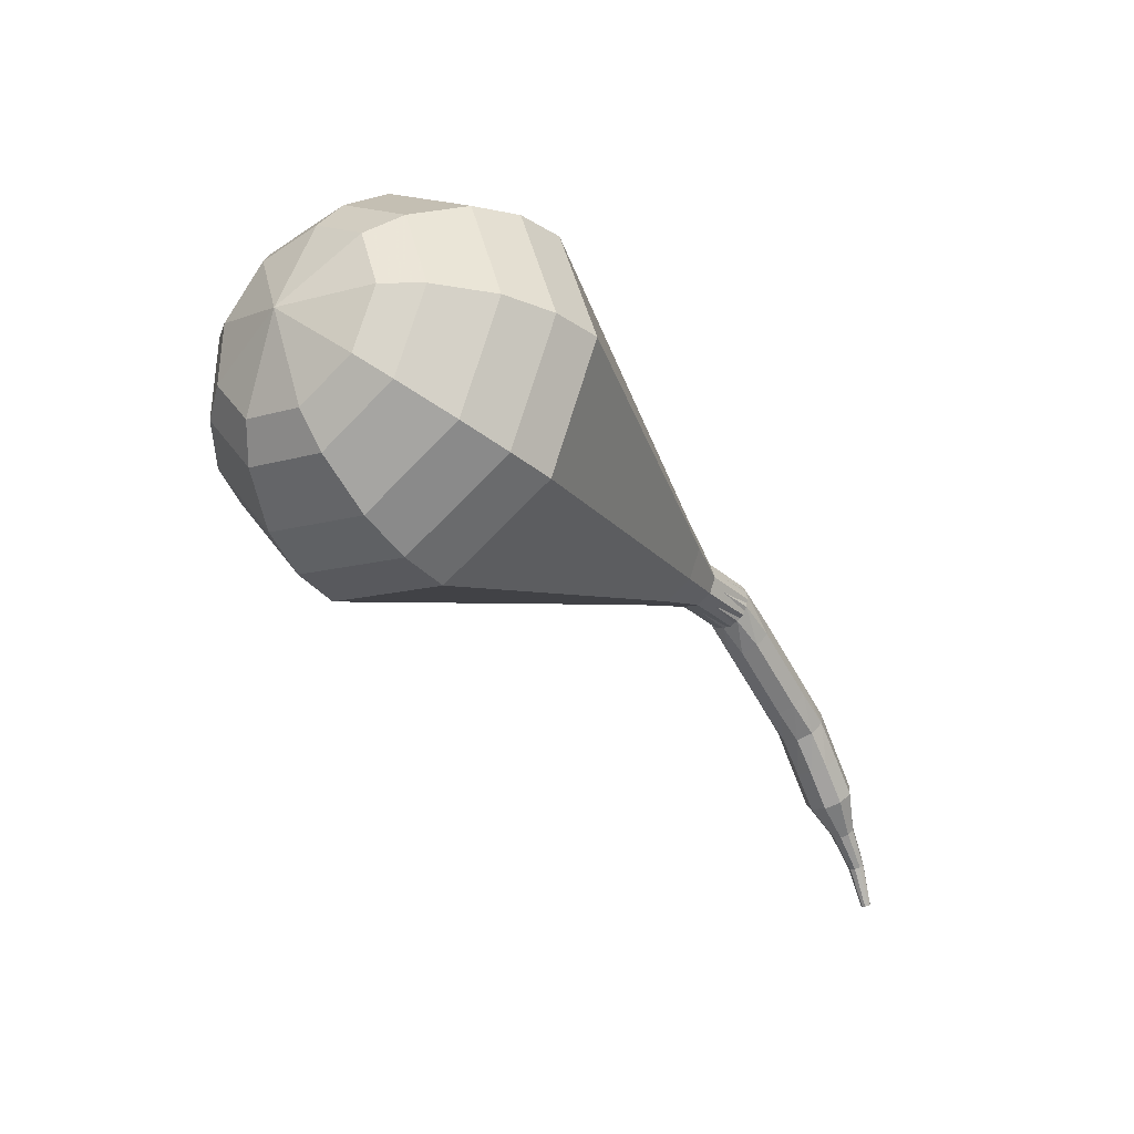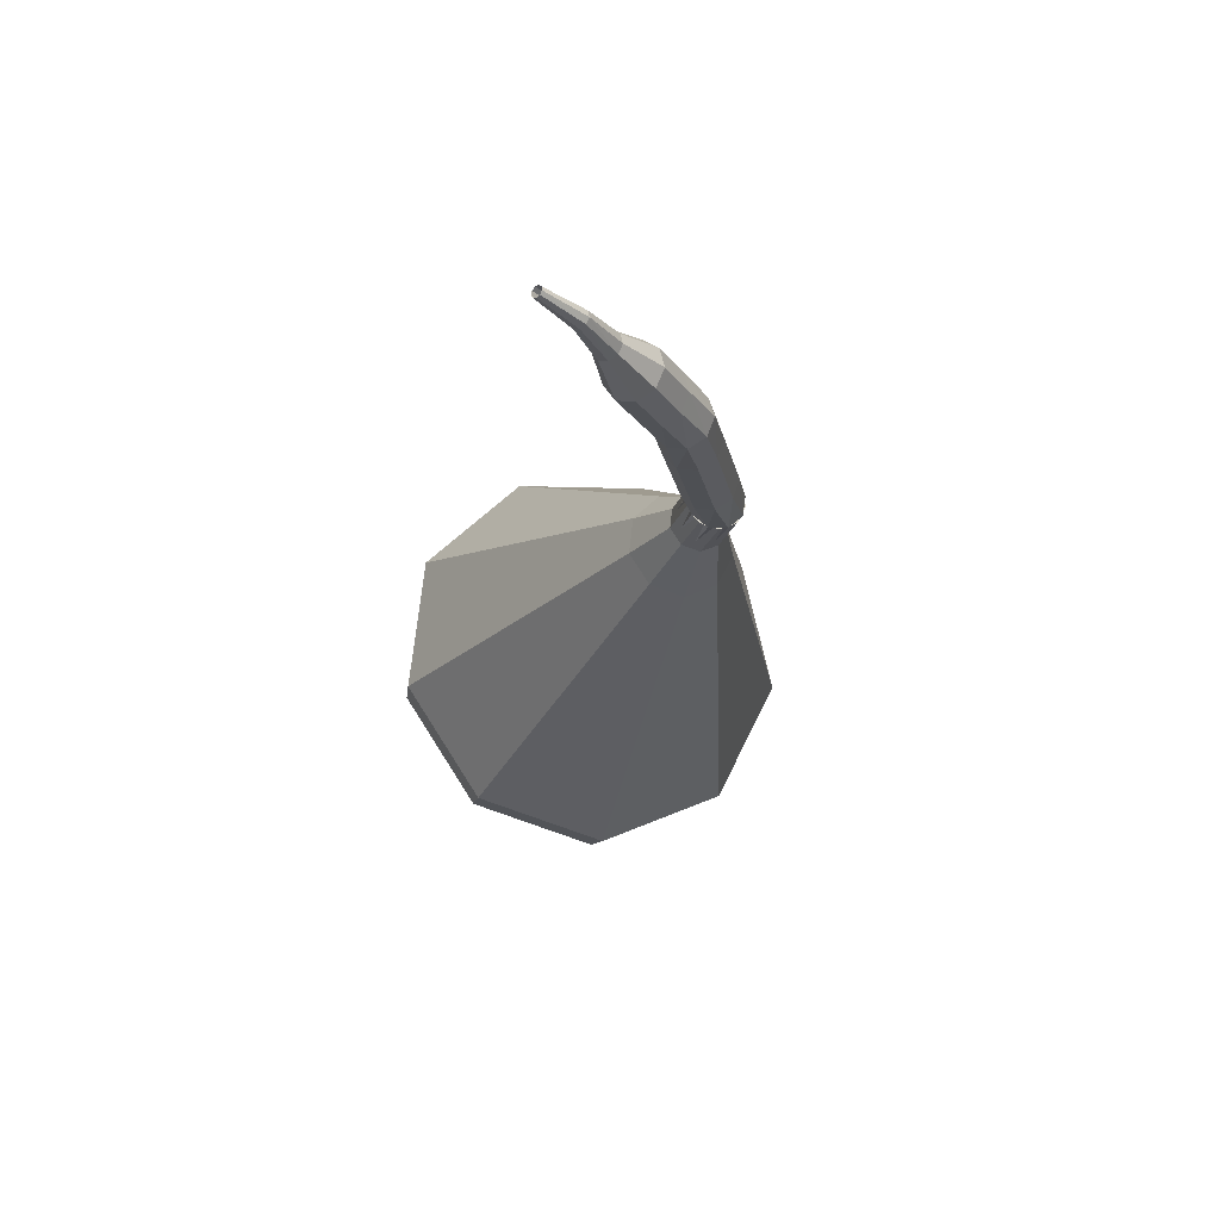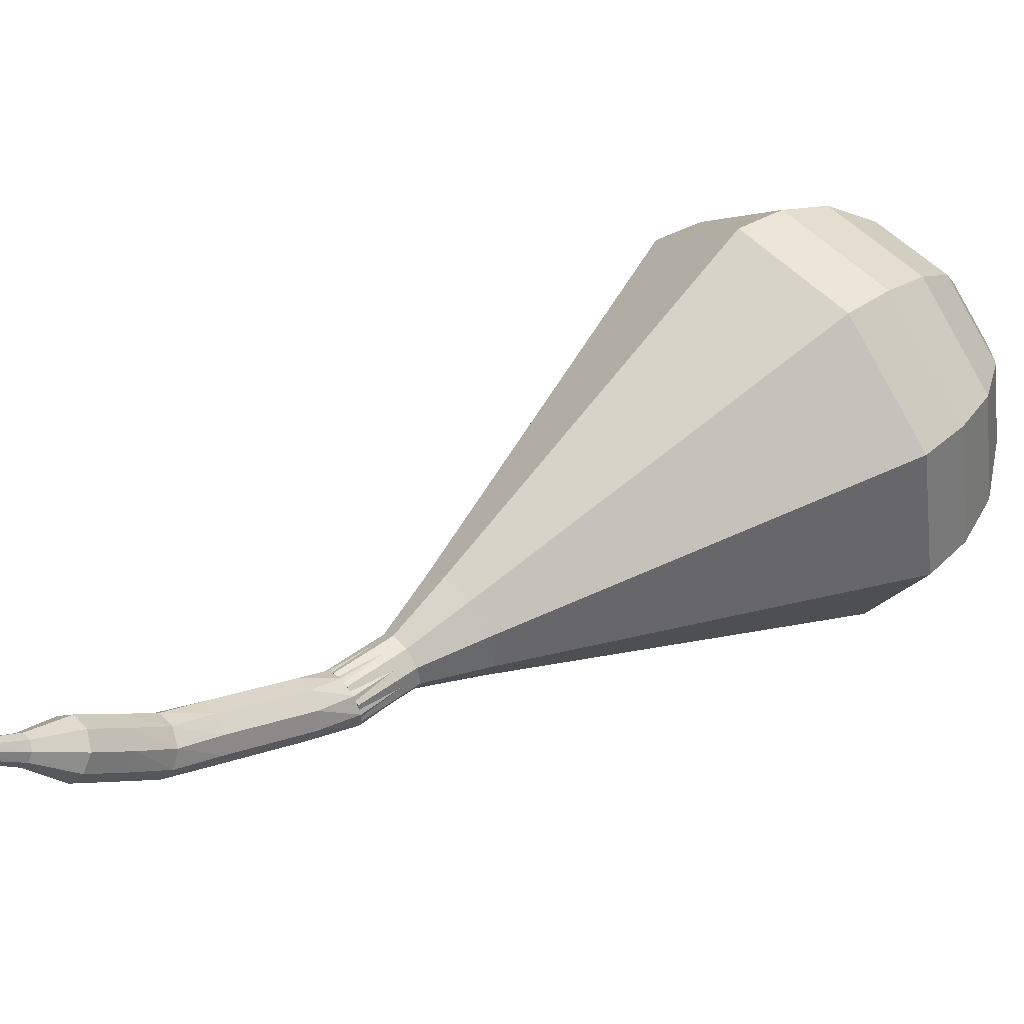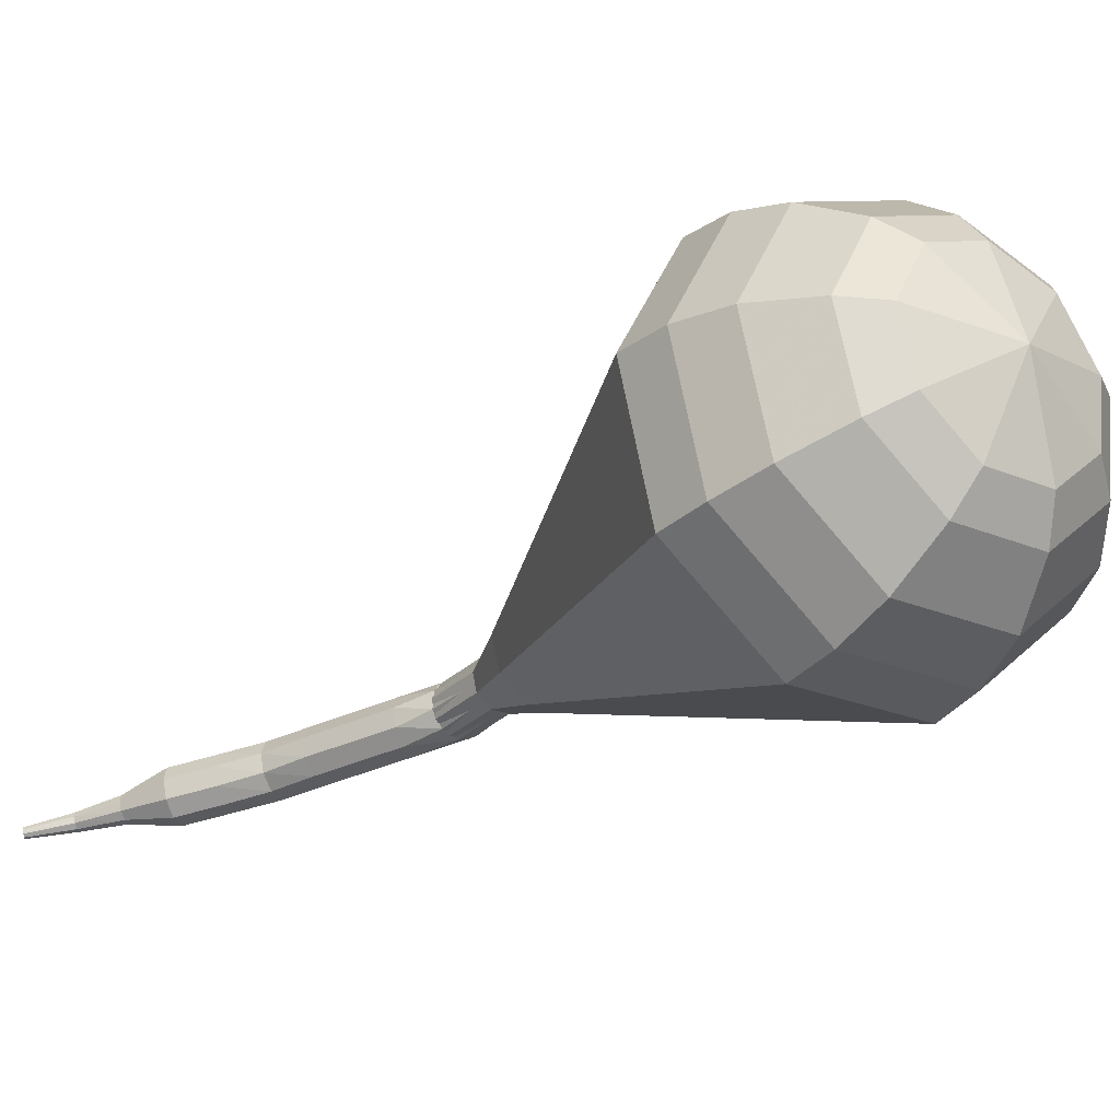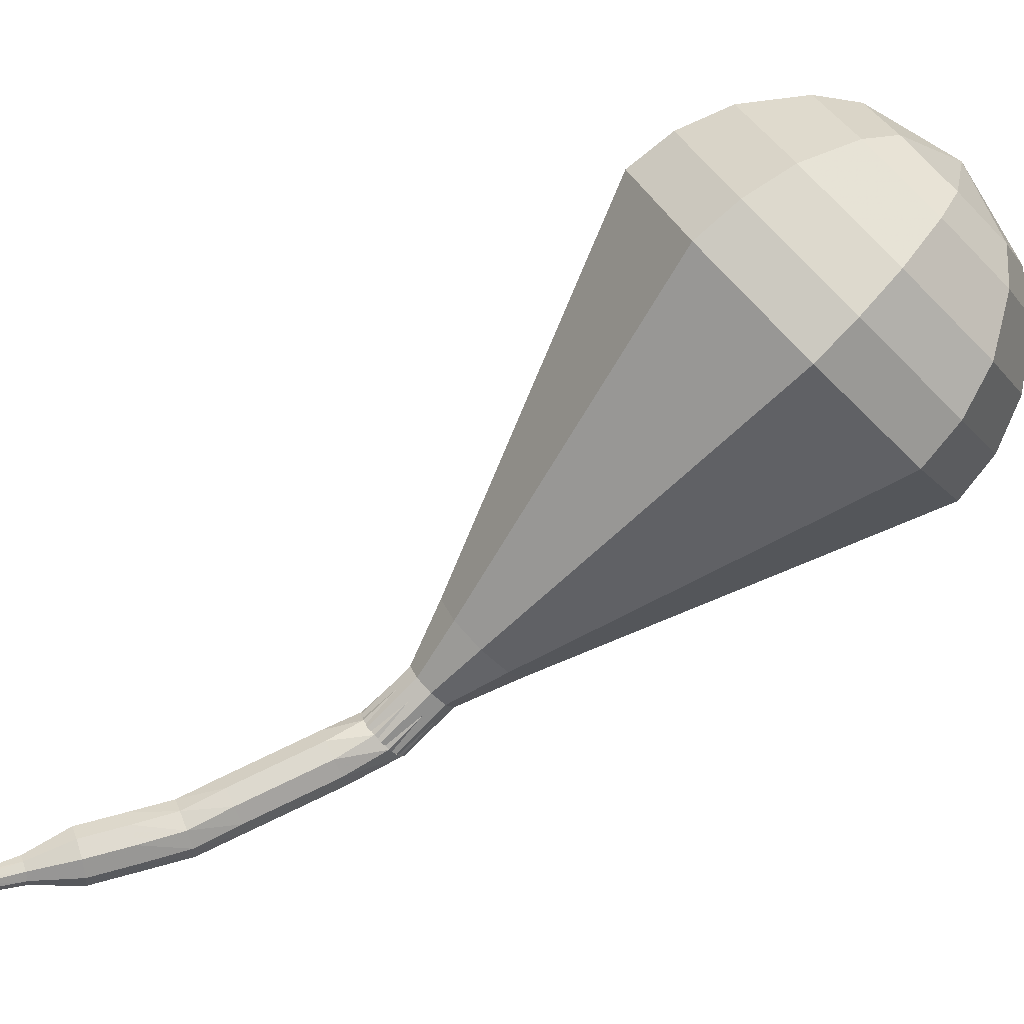
<metadata>
{"format":"obj","ext":"obj","renderer":"f3d","projection":"perspective","resolution":1024,"background":"white","views":[{"elev":61.4,"azim":83.6,"up":"+Y"},{"elev":-71.4,"azim":151.1,"up":"+Y"},{"elev":-25.8,"azim":83.8,"up":"+Z"},{"elev":19.7,"azim":138.4,"up":"+Z"},{"elev":-19.7,"azim":123.3,"up":"+Z"}]}
</metadata>
<code>
g tube1
v 215.5 134.9 168.4
v 214.2 136.7 165.9
v 211.1 137.5 164.6
v 207.8 136.8 165
v 205.8 135 167.1
v 206 133 169.8
v 208.4 131.6 171.8
v 211.7 131.6 172.3
v 214.5 132.9 171
v 215.5 134.9 168.4
v 214.1 135.5 169
v 213.1 136.9 167.2
v 210.9 137.4 166.2
v 208.5 136.9 166.5
v 207 135.6 168
v 207.2 134.1 170
v 208.9 133.1 171.5
v 211.3 133.1 171.8
v 213.4 134 170.9
v 214.1 135.5 169
v 210.4 135.9 169.6
v 210.4 135.9 169.6
v 210.4 135.9 169.6
v 210.4 135.9 169.6
v 210.4 135.9 169.6
v 210.4 135.9 169.6
v 210.4 135.9 169.6
v 210.4 135.9 169.6
v 210.4 135.9 169.6
v 210.4 135.9 169.6
v 211.4 115.3 153.7
v 211.6 115.7 153.2
v 212.2 116 152.9
v 212.9 116 153
v 213.3 115.7 153.4
v 213.4 115.3 154
v 213 115 154.4
v 212.3 114.8 154.5
v 211.7 114.9 154.2
v 211.4 115.3 153.7
v 212.3 113.5 153
v 212.4 113.9 152.4
v 212.8 114.3 152.1
v 213.5 114.6 152.2
v 214 114.6 152.7
v 214.1 114.4 153.3
v 213.8 113.9 153.8
v 213.3 113.6 153.9
v 212.7 113.4 153.5
v 212.3 113.5 153
v 213.1 112.1 152.2
v 213.2 112.5 151.6
v 213.6 112.9 151.3
v 214.2 113.2 151.4
v 214.7 113.2 151.9
v 214.9 113 152.5
v 214.6 112.6 153
v 214 112.2 153.1
v 213.5 112 152.8
v 213.1 112.1 152.2
v 213.9 110.8 151.5
v 214 111.1 150.9
v 214.4 111.5 150.6
v 215 111.8 150.7
v 215.5 111.8 151.2
v 215.7 111.6 151.8
v 215.4 111.2 152.3
v 214.8 110.8 152.4
v 214.2 110.6 152.1
v 213.9 110.8 151.5
v 214.7 109.3 150.7
v 214.8 109.6 150.1
v 215.2 110 149.8
v 215.8 110.4 149.9
v 216.2 110.5 150.4
v 216.4 110.3 151
v 216.1 109.9 151.5
v 215.6 109.5 151.6
v 215.1 109.2 151.3
v 214.7 109.3 150.7
v 216 108 150.2
v 216 108.3 149.6
v 216.4 108.7 149.3
v 216.9 109.2 149.4
v 217.3 109.4 149.9
v 217.5 109.2 150.5
v 217.2 108.8 151
v 216.8 108.3 151.1
v 216.3 108 150.8
v 216 108 150.2
v 217.1 106.7 149.7
v 217.2 107 149.1
v 217.5 107.5 148.7
v 218 108 148.8
v 218.5 108.1 149.3
v 218.6 108 150
v 218.4 107.6 150.5
v 217.9 107.1 150.6
v 217.4 106.8 150.3
v 217.1 106.7 149.7
v 218.7 105.9 149.1
v 218.7 106 148.8
v 218.9 106.3 148.7
v 219.1 106.5 148.7
v 219.3 106.6 149
v 219.4 106.5 149.3
v 219.3 106.3 149.6
v 219.1 106 149.6
v 218.8 105.9 149.5
v 218.7 105.9 149.1
v 220 104.7 148.6
v 220 104.8 148.4
v 220.1 105 148.3
v 220.2 105.2 148.3
v 220.3 105.3 148.5
v 220.4 105.2 148.7
v 220.3 105.1 148.9
v 220.2 104.9 148.9
v 220 104.8 148.8
v 220 104.7 148.6
v 221.5 103.9 148.3
v 221.5 103.9 148.2
v 221.6 104 148.2
v 221.7 104.2 148.2
v 221.7 104.2 148.3
v 221.7 104.2 148.4
v 221.7 104.1 148.5
v 221.6 104 148.5
v 221.6 103.9 148.5
v 221.5 103.9 148.3
f 1 2 12
f 12 11 1
f 2 3 13
f 13 12 2
f 3 4 14
f 14 13 3
f 4 5 15
f 15 14 4
f 5 6 16
f 16 15 5
f 6 7 17
f 17 16 6
f 7 8 18
f 18 17 7
f 8 9 19
f 19 18 8
f 9 10 20
f 20 19 9
f 11 12 22
f 22 21 11
f 12 13 23
f 23 22 12
f 13 14 24
f 24 23 13
f 14 15 25
f 25 24 14
f 15 16 26
f 26 25 15
f 16 17 27
f 27 26 16
f 17 18 28
f 28 27 17
f 18 19 29
f 29 28 18
f 19 20 30
f 30 29 19
f 21 22 32
f 32 31 21
f 22 23 33
f 33 32 22
f 23 24 34
f 34 33 23
f 24 25 35
f 35 34 24
f 25 26 36
f 36 35 25
f 26 27 37
f 37 36 26
f 27 28 38
f 38 37 27
f 28 29 39
f 39 38 28
f 29 30 40
f 40 39 29
f 31 32 42
f 42 41 31
f 32 33 43
f 43 42 32
f 33 34 44
f 44 43 33
f 34 35 45
f 45 44 34
f 35 36 46
f 46 45 35
f 36 37 47
f 47 46 36
f 37 38 48
f 48 47 37
f 38 39 49
f 49 48 38
f 39 40 50
f 50 49 39
f 41 42 52
f 52 51 41
f 42 43 53
f 53 52 42
f 43 44 54
f 54 53 43
f 44 45 55
f 55 54 44
f 45 46 56
f 56 55 45
f 46 47 57
f 57 56 46
f 47 48 58
f 58 57 47
f 48 49 59
f 59 58 48
f 49 50 60
f 60 59 49
f 51 52 62
f 62 61 51
f 52 53 63
f 63 62 52
f 53 54 64
f 64 63 53
f 54 55 65
f 65 64 54
f 55 56 66
f 66 65 55
f 56 57 67
f 67 66 56
f 57 58 68
f 68 67 57
f 58 59 69
f 69 68 58
f 59 60 70
f 70 69 59
f 61 62 72
f 72 71 61
f 62 63 73
f 73 72 62
f 63 64 74
f 74 73 63
f 64 65 75
f 75 74 64
f 65 66 76
f 76 75 65
f 66 67 77
f 77 76 66
f 67 68 78
f 78 77 67
f 68 69 79
f 79 78 68
f 69 70 80
f 80 79 69
f 71 72 82
f 82 81 71
f 72 73 83
f 83 82 72
f 73 74 84
f 84 83 73
f 74 75 85
f 85 84 74
f 75 76 86
f 86 85 75
f 76 77 87
f 87 86 76
f 77 78 88
f 88 87 77
f 78 79 89
f 89 88 78
f 79 80 90
f 90 89 79
f 81 82 92
f 92 91 81
f 82 83 93
f 93 92 82
f 83 84 94
f 94 93 83
f 84 85 95
f 95 94 84
f 85 86 96
f 96 95 85
f 86 87 97
f 97 96 86
f 87 88 98
f 98 97 87
f 88 89 99
f 99 98 88
f 89 90 100
f 100 99 89
f 91 92 102
f 102 101 91
f 92 93 103
f 103 102 92
f 93 94 104
f 104 103 93
f 94 95 105
f 105 104 94
f 95 96 106
f 106 105 95
f 96 97 107
f 107 106 96
f 97 98 108
f 108 107 97
f 98 99 109
f 109 108 98
f 99 100 110
f 110 109 99
f 101 102 112
f 112 111 101
f 102 103 113
f 113 112 102
f 103 104 114
f 114 113 103
f 104 105 115
f 115 114 104
f 105 106 116
f 116 115 105
f 106 107 117
f 117 116 106
f 107 108 118
f 118 117 107
f 108 109 119
f 119 118 108
f 109 110 120
f 120 119 109
f 111 112 122
f 122 121 111
f 112 113 123
f 123 122 112
f 113 114 124
f 124 123 113
f 114 115 125
f 125 124 114
f 115 116 126
f 126 125 115
f 116 117 127
f 127 126 116
f 117 118 128
f 128 127 117
f 118 119 129
f 129 128 118
f 119 120 130
f 130 129 119
v 211.4 115.3 153.7
v 211.6 115.7 153.2
v 212.2 116 152.9
v 212.9 116 153
v 213.3 115.7 153.4
v 213.4 115.3 154
v 213 114.9 154.4
v 212.3 114.8 154.5
v 211.7 114.9 154.2
v 211.4 115.3 153.7
v 213.4 115.5 153.7
v 213.1 115.9 153.2
v 212.5 116 152.9
v 211.9 115.9 153
v 211.5 115.5 153.4
v 211.5 115.1 154
v 212 114.8 154.4
v 212.7 114.8 154.5
v 213.2 115.1 154.2
v 213.4 115.5 153.7
v 213.2 117.3 155.1
v 213 117.7 154.6
v 212.4 117.9 154.3
v 211.7 117.7 154.4
v 211.3 117.4 154.9
v 211.3 116.9 155.4
v 211.8 116.7 155.8
v 212.5 116.7 155.9
v 213 116.9 155.6
v 213.2 117.3 155.1
v 213.9 119.2 156.5
v 213.4 119.9 155.6
v 212.3 120.2 155.1
v 211 120 155.2
v 210.3 119.3 156
v 210.4 118.5 157
v 211.2 118 157.8
v 212.5 118 158
v 213.6 118.5 157.5
v 213.9 119.2 156.5
v 214.7 121.2 157.9
v 213.9 122.2 156.5
v 212.2 122.6 155.8
v 210.3 122.2 156
v 209.2 121.2 157.2
v 209.3 120 158.7
v 210.6 119.3 159.9
v 212.5 119.2 160.1
v 214.1 120 159.4
v 214.7 121.2 157.9
v 215.4 123.1 159.4
v 214.4 124.4 157.4
v 212.1 125 156.4
v 209.7 124.5 156.8
v 208.1 123.1 158.3
v 208.3 121.6 160.4
v 210 120.6 161.9
v 212.6 120.5 162.3
v 214.7 121.5 161.3
v 215.4 123.1 159.4
v 217 126.9 162.2
v 215.4 129 159.3
v 212 129.8 157.8
v 208.3 129 158.3
v 206 127 160.7
v 206.2 124.7 163.7
v 208.8 123.1 166
v 212.7 123.1 166.6
v 215.9 124.6 165
v 217 126.9 162.2
v 218.5 130.7 165
v 216.4 133.5 161.2
v 211.9 134.6 159.1
v 206.9 133.6 159.9
v 203.8 130.9 163
v 204.1 127.8 167
v 207.7 125.7 170.1
v 212.7 125.6 170.9
v 217 127.6 168.8
v 218.5 130.7 165
v 218.1 132.2 166.1
v 216.1 134.9 162.4
v 211.7 135.9 160.5
v 206.9 134.9 161.2
v 203.9 132.3 164.2
v 204.2 129.3 168.1
v 207.6 127.3 171.1
v 212.5 127.3 171.8
v 216.7 129.2 169.8
v 218.1 132.2 166.1
v 217.2 133.6 167.3
v 215.4 136 164
v 211.5 137 162.2
v 207.1 136.1 162.8
v 204.5 133.7 165.5
v 204.8 131 169
v 207.8 129.2 171.7
v 212.2 129.2 172.4
v 215.9 130.9 170.6
v 217.2 133.6 167.3
v 215.5 134.9 168.4
v 214.2 136.7 165.9
v 211.1 137.5 164.6
v 207.8 136.8 165
v 205.8 135 167.1
v 206 133 169.8
v 208.4 131.6 171.8
v 211.7 131.6 172.3
v 214.5 132.9 171
v 215.5 134.9 168.4
v 214.1 135.5 169
v 213.1 136.9 167.2
v 210.9 137.4 166.2
v 208.5 136.9 166.5
v 207 135.6 168
v 207.2 134.1 170
v 208.9 133.1 171.5
v 211.3 133.1 171.8
v 213.4 134 170.9
v 214.1 135.5 169
v 210.4 135.9 169.6
v 210.4 135.9 169.6
v 210.4 135.9 169.6
v 210.4 135.9 169.6
v 210.4 135.9 169.6
v 210.4 135.9 169.6
v 210.4 135.9 169.6
v 210.4 135.9 169.6
v 210.4 135.9 169.6
v 210.4 135.9 169.6
f 131 132 142
f 142 141 131
f 132 133 143
f 143 142 132
f 133 134 144
f 144 143 133
f 134 135 145
f 145 144 134
f 135 136 146
f 146 145 135
f 136 137 147
f 147 146 136
f 137 138 148
f 148 147 137
f 138 139 149
f 149 148 138
f 139 140 150
f 150 149 139
f 141 142 152
f 152 151 141
f 142 143 153
f 153 152 142
f 143 144 154
f 154 153 143
f 144 145 155
f 155 154 144
f 145 146 156
f 156 155 145
f 146 147 157
f 157 156 146
f 147 148 158
f 158 157 147
f 148 149 159
f 159 158 148
f 149 150 160
f 160 159 149
f 151 152 162
f 162 161 151
f 152 153 163
f 163 162 152
f 153 154 164
f 164 163 153
f 154 155 165
f 165 164 154
f 155 156 166
f 166 165 155
f 156 157 167
f 167 166 156
f 157 158 168
f 168 167 157
f 158 159 169
f 169 168 158
f 159 160 170
f 170 169 159
f 161 162 172
f 172 171 161
f 162 163 173
f 173 172 162
f 163 164 174
f 174 173 163
f 164 165 175
f 175 174 164
f 165 166 176
f 176 175 165
f 166 167 177
f 177 176 166
f 167 168 178
f 178 177 167
f 168 169 179
f 179 178 168
f 169 170 180
f 180 179 169
f 171 172 182
f 182 181 171
f 172 173 183
f 183 182 172
f 173 174 184
f 184 183 173
f 174 175 185
f 185 184 174
f 175 176 186
f 186 185 175
f 176 177 187
f 187 186 176
f 177 178 188
f 188 187 177
f 178 179 189
f 189 188 178
f 179 180 190
f 190 189 179
f 181 182 192
f 192 191 181
f 182 183 193
f 193 192 182
f 183 184 194
f 194 193 183
f 184 185 195
f 195 194 184
f 185 186 196
f 196 195 185
f 186 187 197
f 197 196 186
f 187 188 198
f 198 197 187
f 188 189 199
f 199 198 188
f 189 190 200
f 200 199 189
f 191 192 202
f 202 201 191
f 192 193 203
f 203 202 192
f 193 194 204
f 204 203 193
f 194 195 205
f 205 204 194
f 195 196 206
f 206 205 195
f 196 197 207
f 207 206 196
f 197 198 208
f 208 207 197
f 198 199 209
f 209 208 198
f 199 200 210
f 210 209 199
f 201 202 212
f 212 211 201
f 202 203 213
f 213 212 202
f 203 204 214
f 214 213 203
f 204 205 215
f 215 214 204
f 205 206 216
f 216 215 205
f 206 207 217
f 217 216 206
f 207 208 218
f 218 217 207
f 208 209 219
f 219 218 208
f 209 210 220
f 220 219 209
f 211 212 222
f 222 221 211
f 212 213 223
f 223 222 212
f 213 214 224
f 224 223 213
f 214 215 225
f 225 224 214
f 215 216 226
f 226 225 215
f 216 217 227
f 227 226 216
f 217 218 228
f 228 227 217
f 218 219 229
f 229 228 218
f 219 220 230
f 230 229 219
f 221 222 232
f 232 231 221
f 222 223 233
f 233 232 222
f 223 224 234
f 234 233 223
f 224 225 235
f 235 234 224
f 225 226 236
f 236 235 225
f 226 227 237
f 237 236 226
f 227 228 238
f 238 237 227
f 228 229 239
f 239 238 228
f 229 230 240
f 240 239 229
f 231 232 242
f 242 241 231
f 232 233 243
f 243 242 232
f 233 234 244
f 244 243 233
f 234 235 245
f 245 244 234
f 235 236 246
f 246 245 235
f 236 237 247
f 247 246 236
f 237 238 248
f 248 247 237
f 238 239 249
f 249 248 238
f 239 240 250
f 250 249 239
f 241 242 252
f 252 251 241
f 242 243 253
f 253 252 242
f 243 244 254
f 254 253 243
f 244 245 255
f 255 254 244
f 245 246 256
f 256 255 245
f 246 247 257
f 257 256 246
f 247 248 258
f 258 257 247
f 248 249 259
f 259 258 248
f 249 250 260
f 260 259 249
g

</code>
